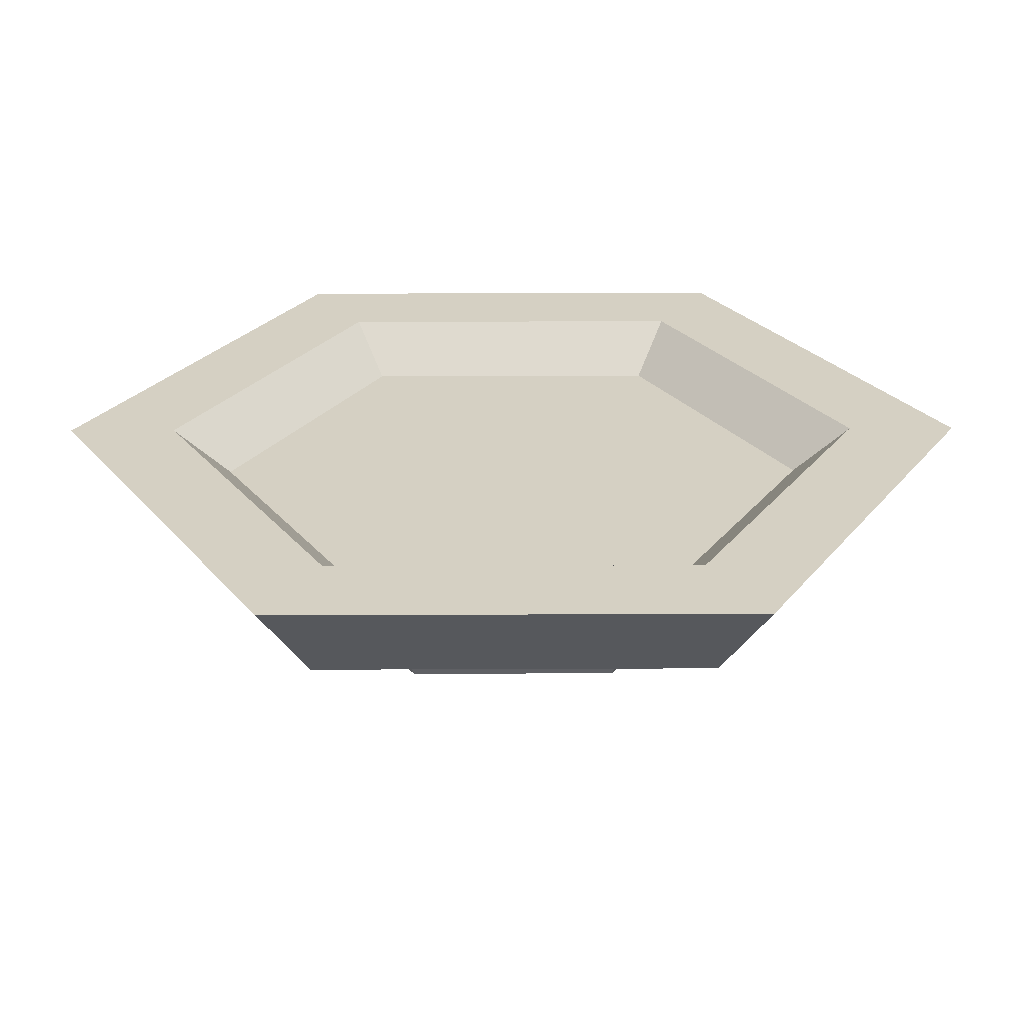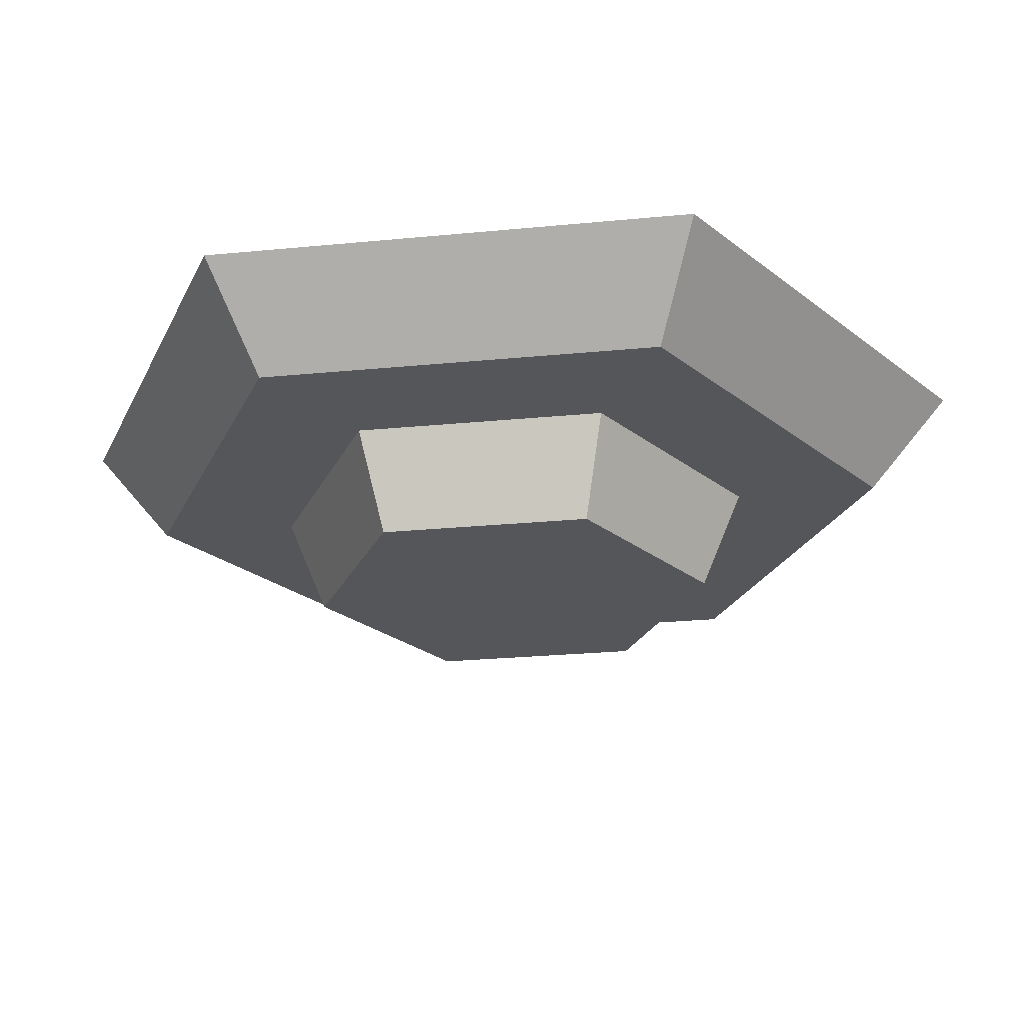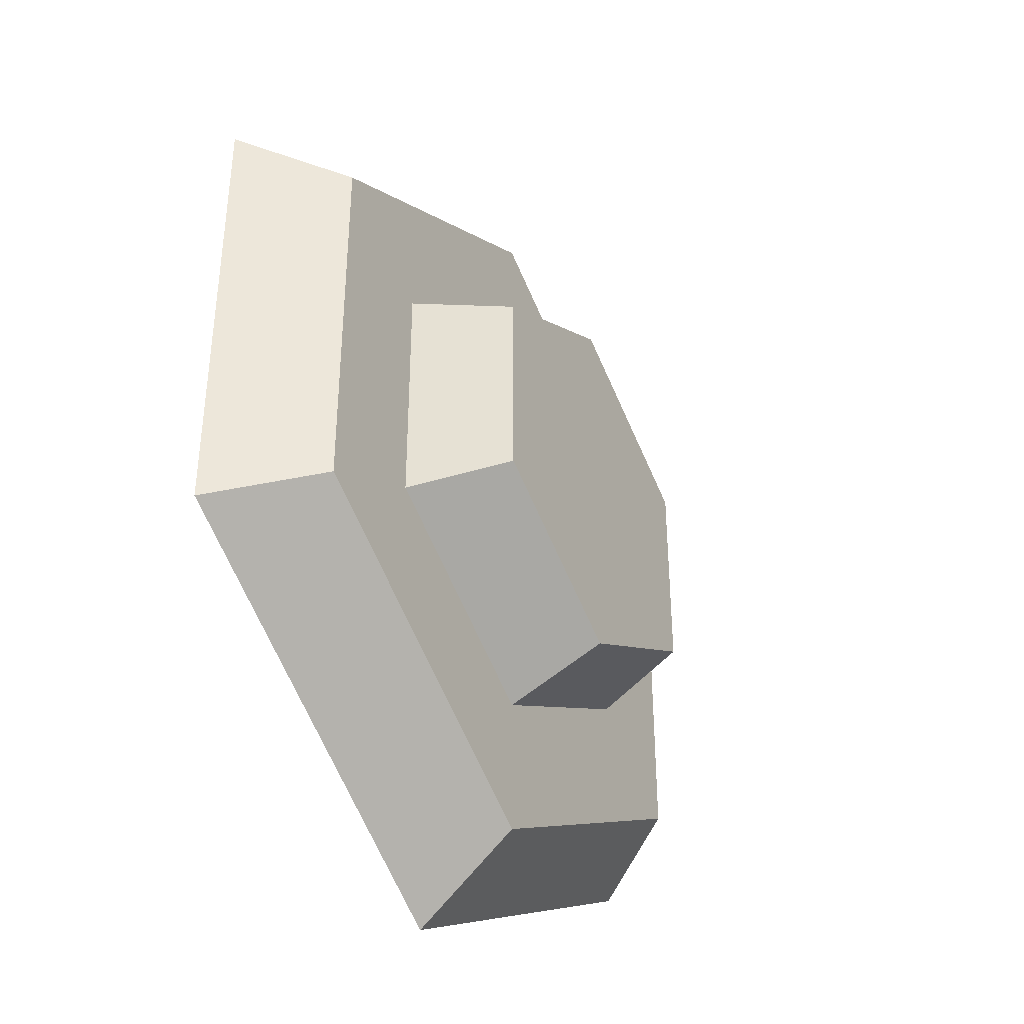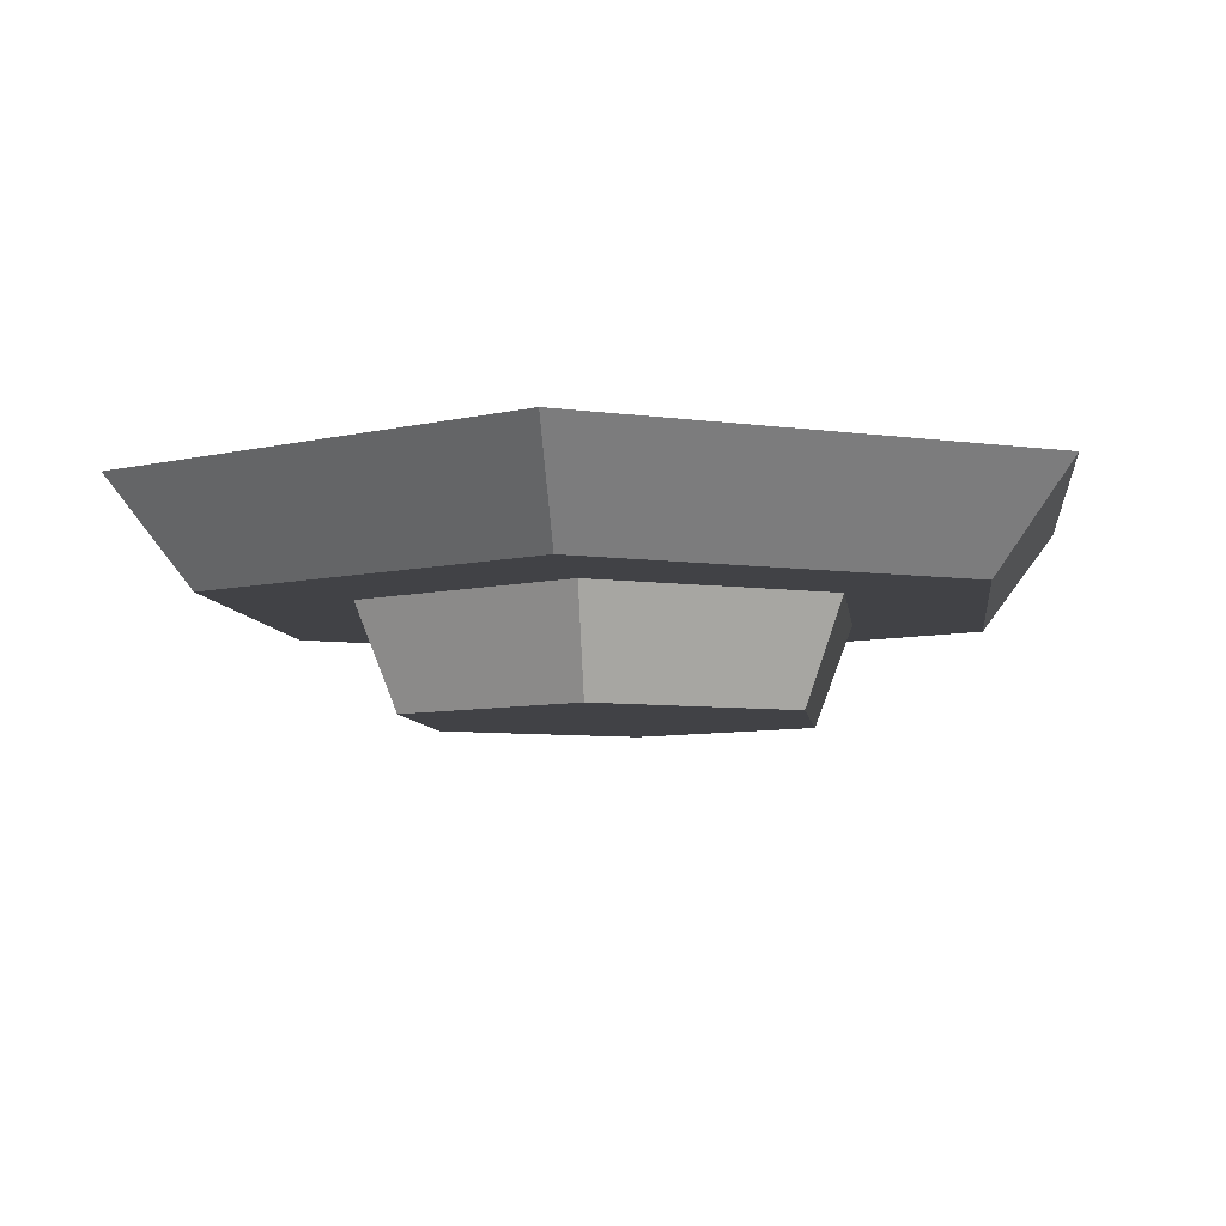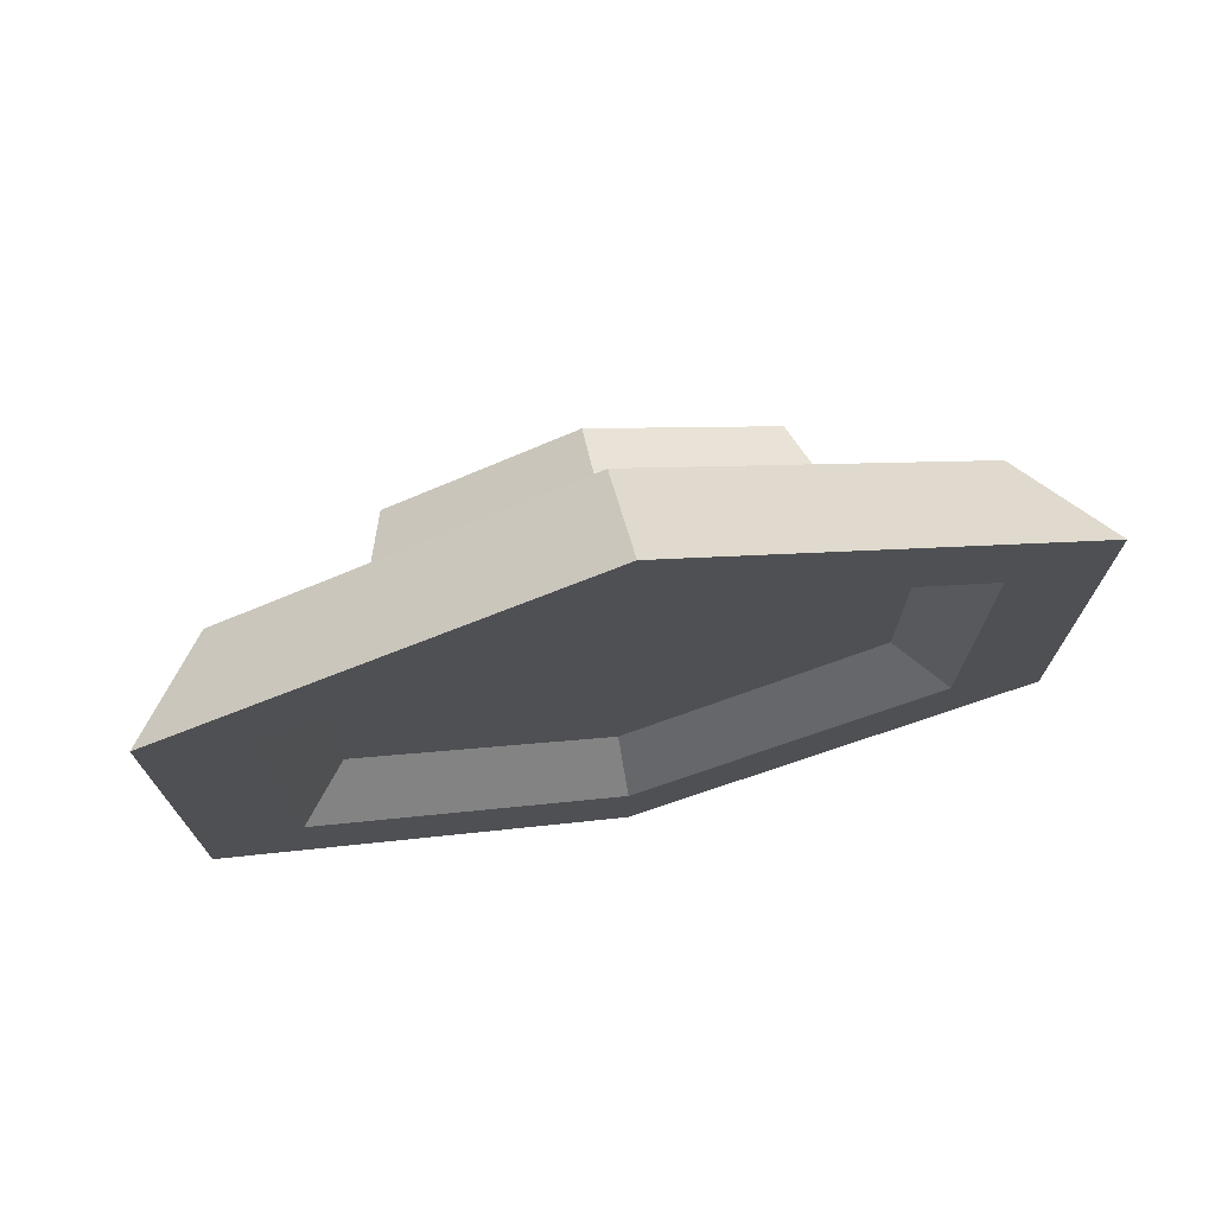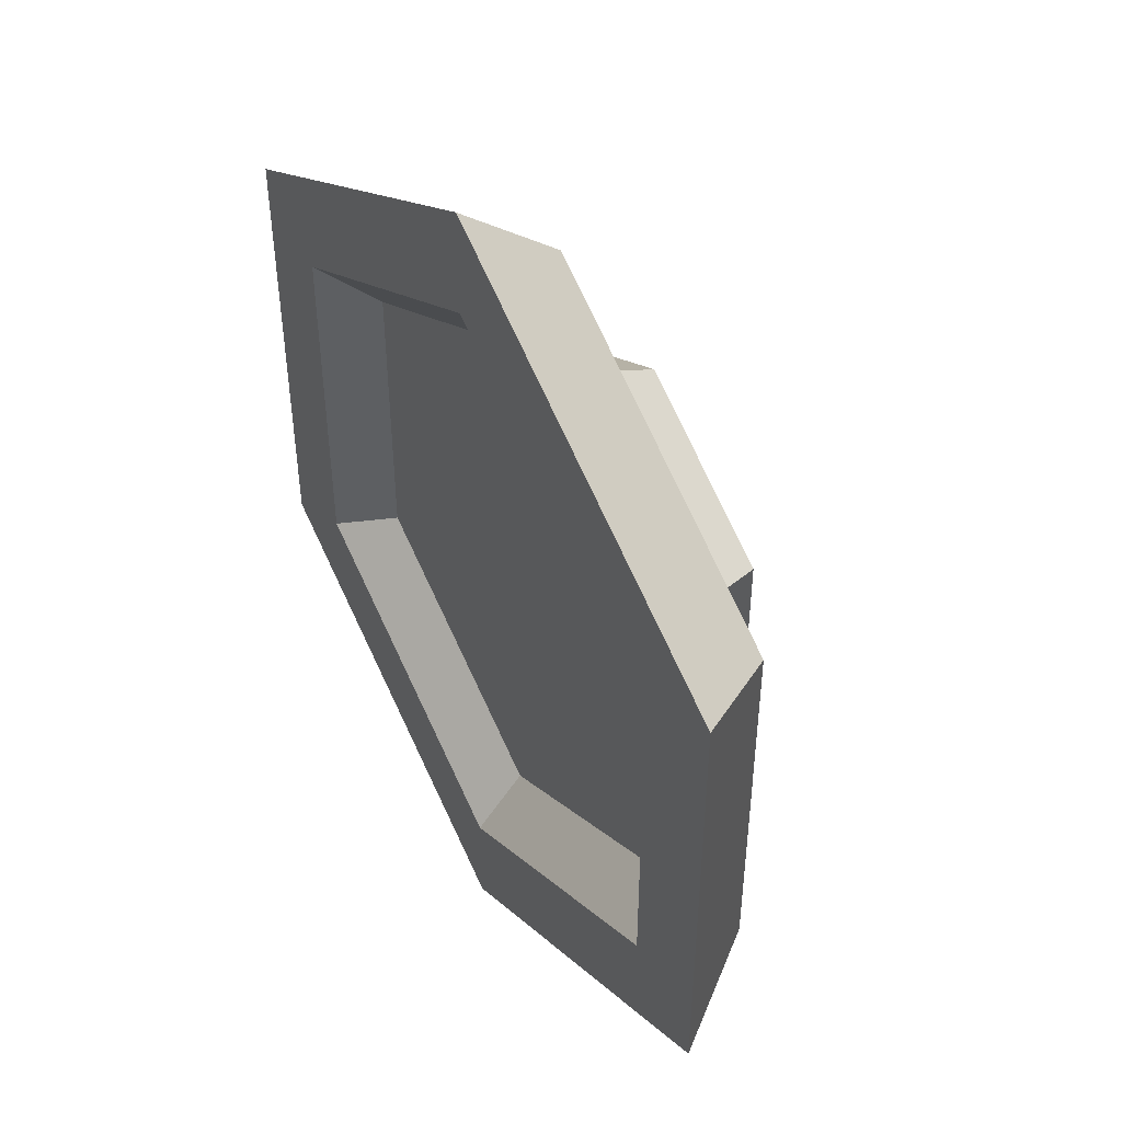
<metadata>
{"format":"obj","ext":"obj","renderer":"f3d","projection":"perspective","resolution":1024,"background":"white","views":[{"elev":26.4,"azim":89.6,"up":"+Y"},{"elev":-25.4,"azim":-21.1,"up":"+Y"},{"elev":-39.3,"azim":-61.4,"up":"+Z"},{"elev":-6.7,"azim":66.7,"up":"+Y"},{"elev":74.4,"azim":167.6,"up":"+Z"},{"elev":47.2,"azim":-119.9,"up":"+Z"}]}
</metadata>
<code>
g soy
v 0.03612 0 0.02085
v 1.805e-16 0 0.04171
v 0.0433 0.02 0.025
v -1.805e-16 0.02 0.05
v 1.805e-16 0 -0.04171
v 0.03612 0 -0.02085
v -1.805e-16 0.02 -0.05
v 0.0433 0.02 -0.025
v -0.03612 0 -0.02085
v -0.0433 0.02 -0.025
v -0.08266 0.04 0.04772
v -0.06831 0.02 0.03944
v -0.08266 0.04 -0.04772
v -0.06831 0.02 -0.03944
v 0.08266 0.04 0.04772
v 0.08266 0.04 -0.04772
v 0.06831 0.02 0.03944
v 0.06831 0.02 -0.03944
v -1.805e-16 0.02 0.07888
v 1.805e-16 0.04 0.09545
v -1.805e-16 0.02 -0.07888
v 1.805e-16 0.04 -0.09545
v -0.06346 0.04 0.03664
v -0.05331 0.03 0.03078
v 1.805e-16 0.04 0.07328
v -1.805e-16 0.03 0.06155
v -0.06346 0.04 -0.03664
v 1.805e-16 0.04 -0.07328
v -0.05331 0.03 -0.03078
v -1.805e-16 0.03 -0.06155
v 0.05331 0.03 0.03078
v 0.05331 0.03 -0.03078
v 0.06346 0.04 0.03664
v 0.06346 0.04 -0.03664
v -0.0433 0.02 0.025
v -0.03612 0 0.02085
f 3 2 1
f 2 3 4
f 7 6 5
f 6 7 8
f 10 5 9
f 5 10 7
f 13 12 11
f 12 13 14
f 17 16 15
f 16 17 18
f 15 19 17
f 19 15 20
f 13 21 14
f 21 13 22
f 20 12 19
f 12 20 11
f 25 24 23
f 24 25 26
f 29 28 27
f 28 29 30
f 33 32 31
f 32 33 34
f 32 28 30
f 28 32 34
f 22 18 21
f 18 22 16
f 25 31 26
f 31 25 33
f 14 10 12
f 10 14 21
f 10 21 7
f 7 21 18
f 7 18 8
f 8 18 3
f 12 35 19
f 35 12 10
f 19 35 4
f 19 4 3
f 19 3 17
f 17 3 18
f 5 36 9
f 36 5 2
f 2 5 6
f 2 6 1
f 24 27 23
f 27 24 29
f 11 23 13
f 23 11 20
f 23 20 25
f 25 20 15
f 25 15 33
f 33 15 34
f 13 27 22
f 27 13 23
f 22 27 28
f 22 28 34
f 22 34 16
f 16 34 15
f 1 8 3
f 8 1 6
f 4 36 2
f 36 4 35
f 10 36 35
f 36 10 9
f 26 29 24
f 29 26 30
f 30 26 31
f 30 31 32

</code>
